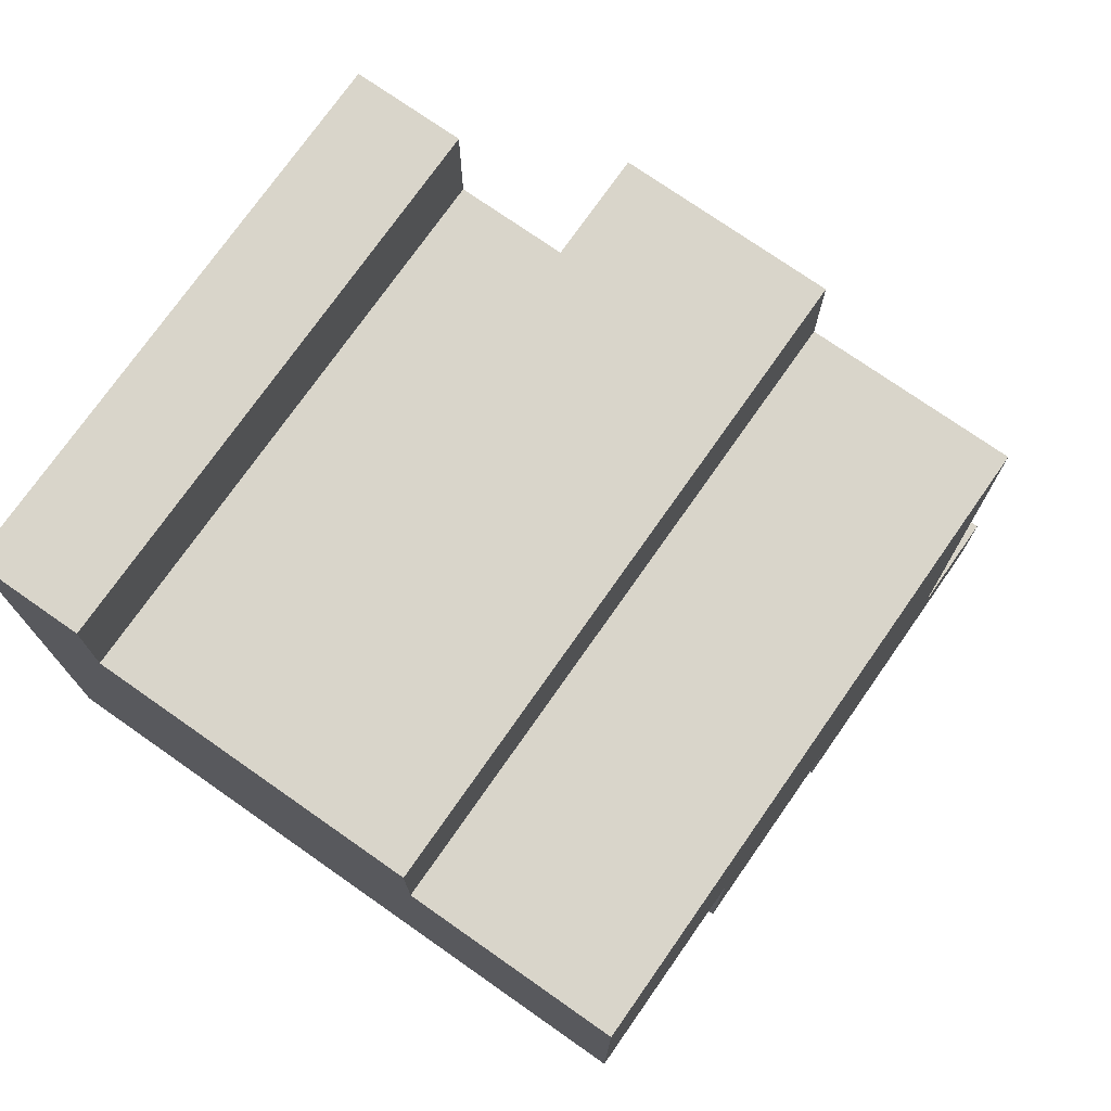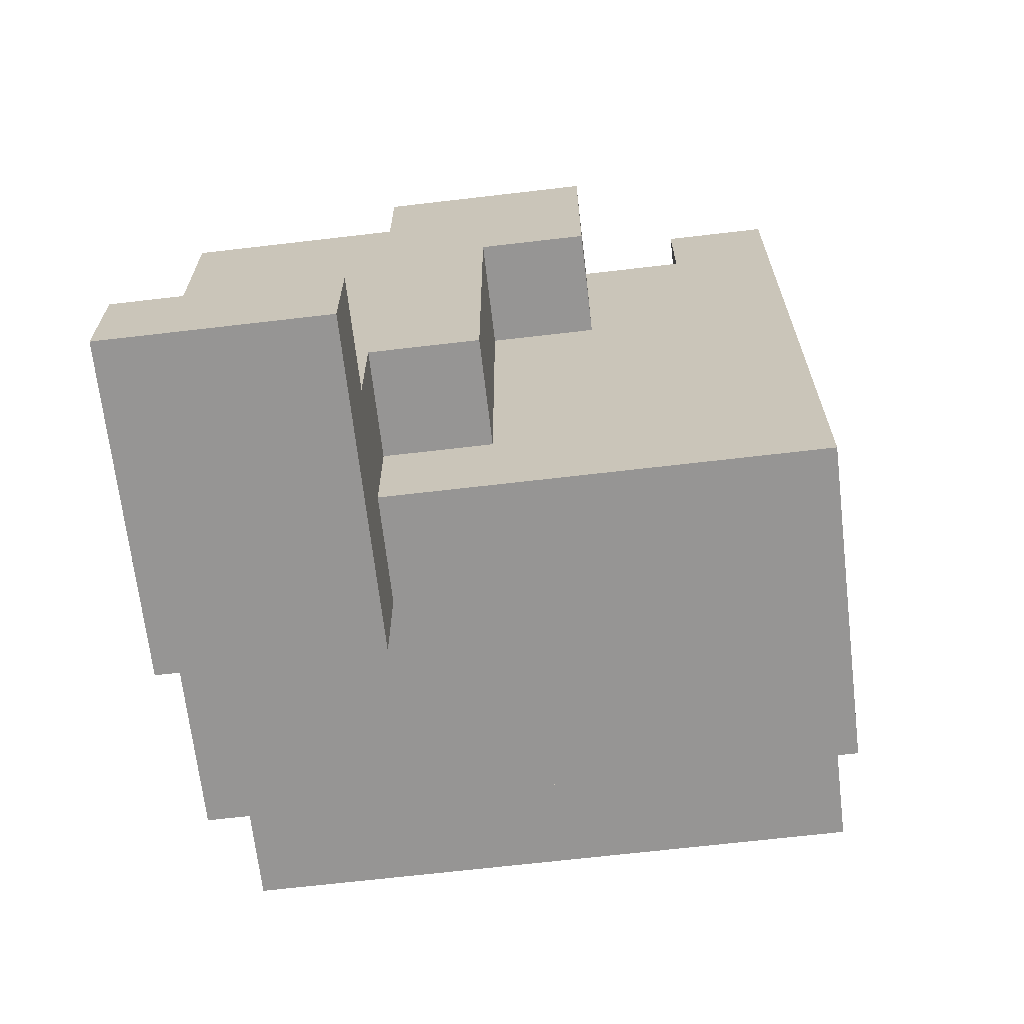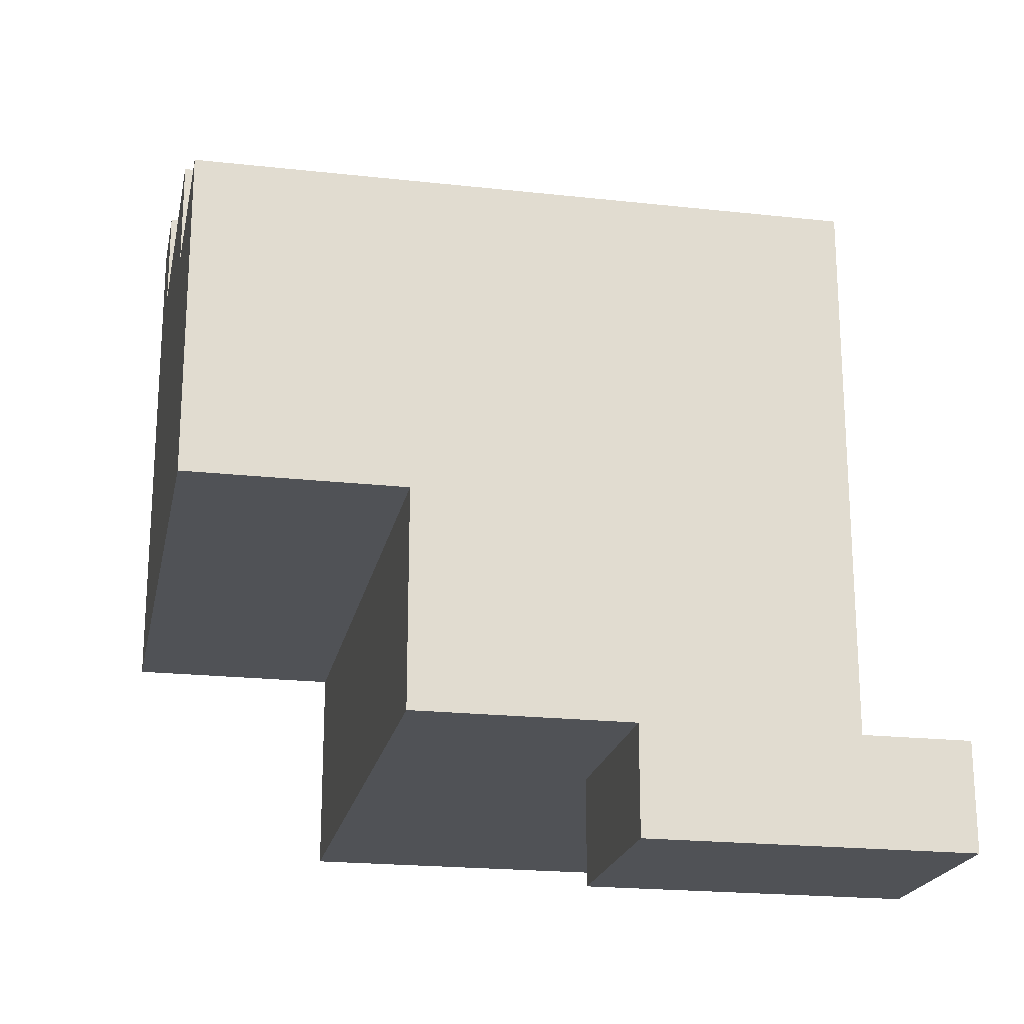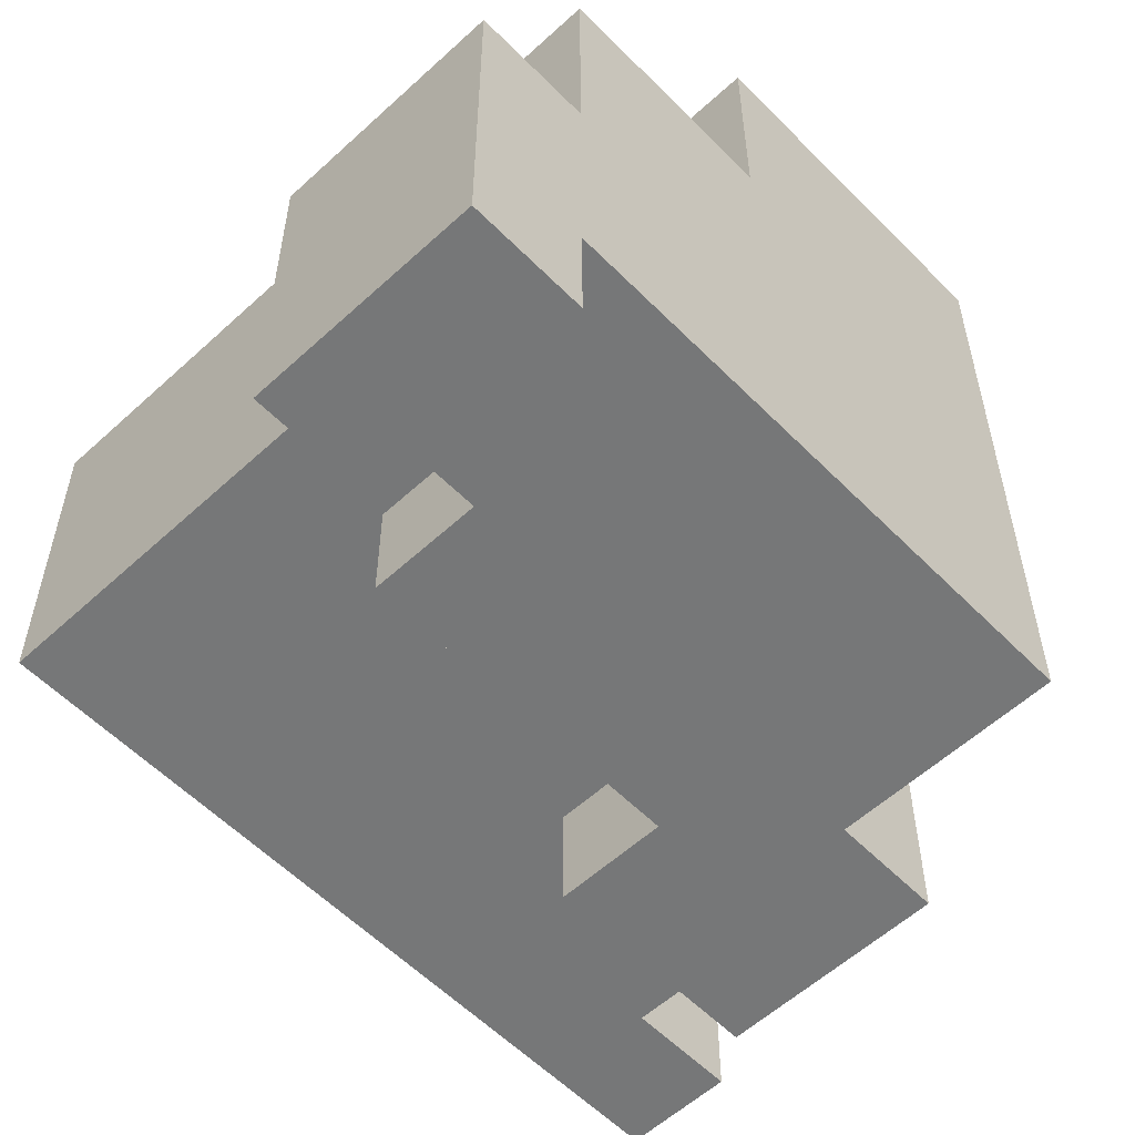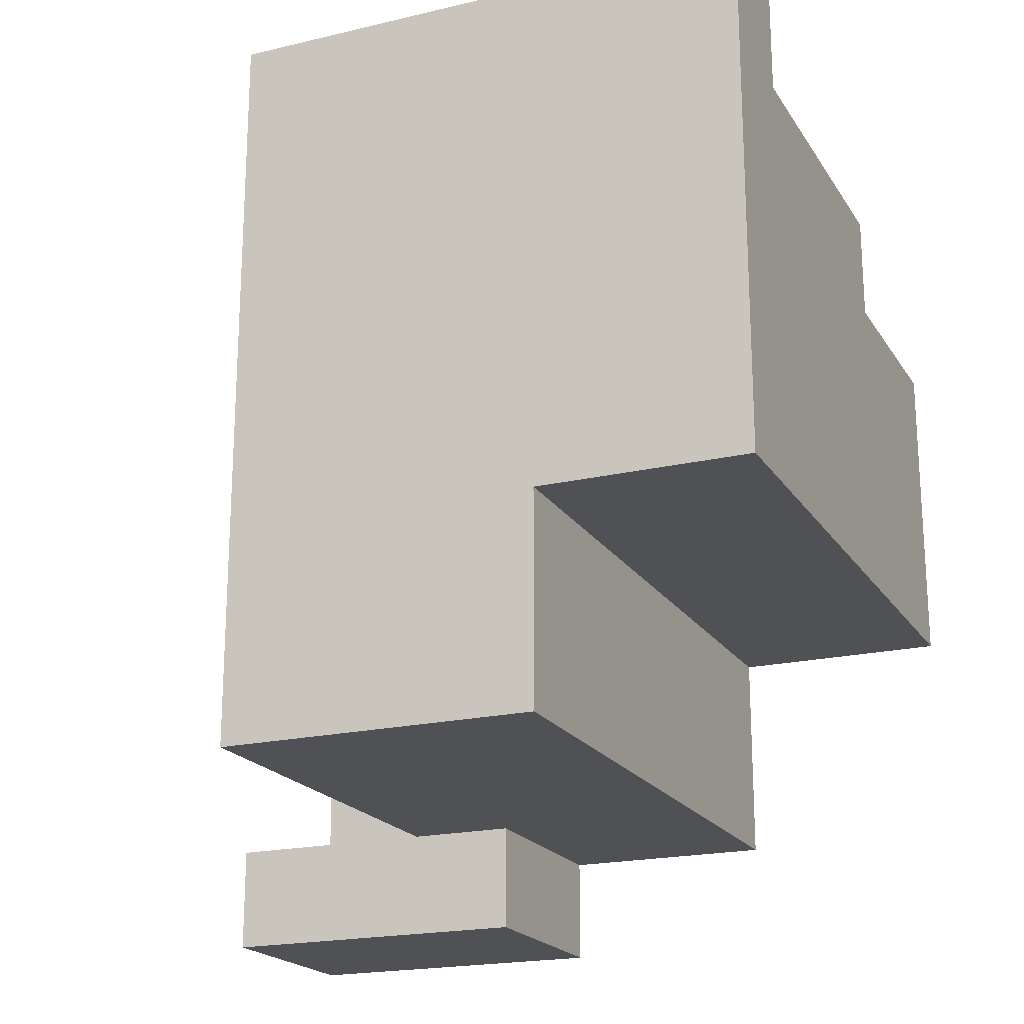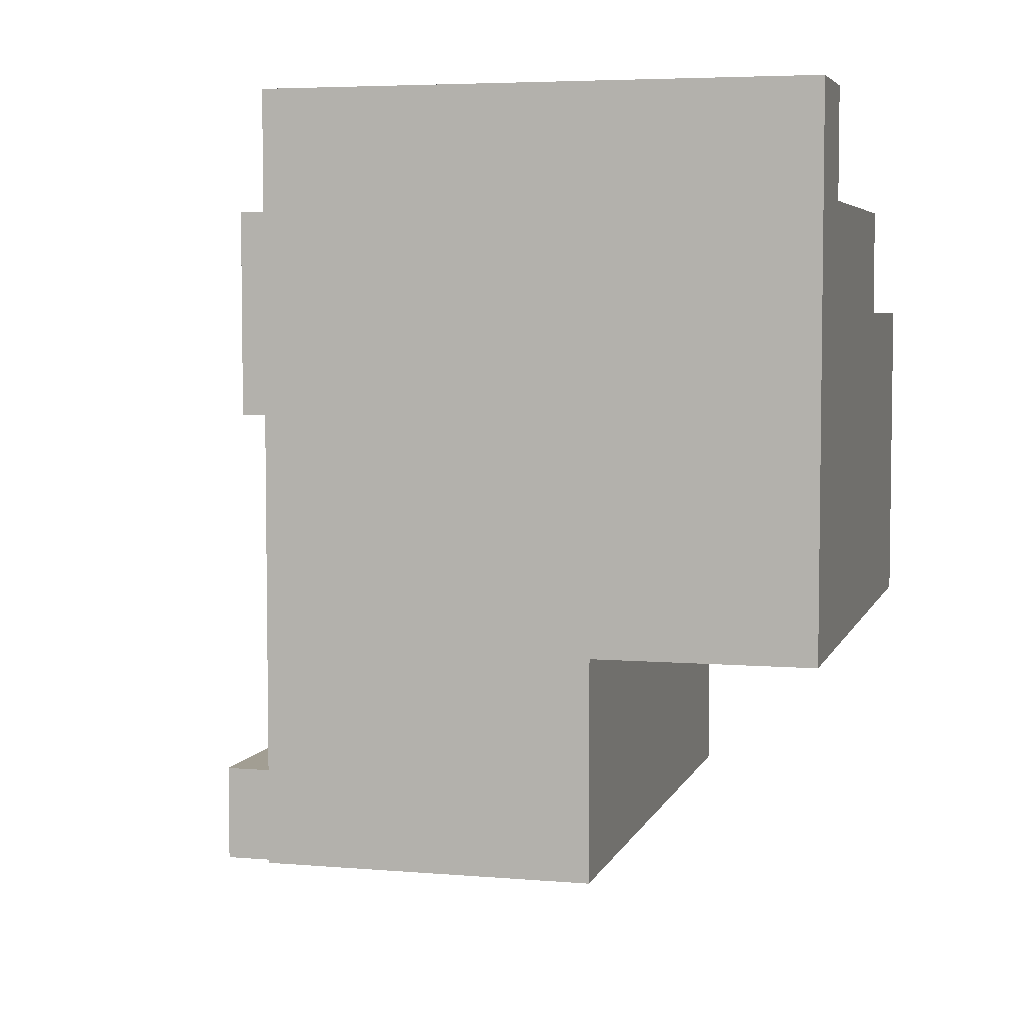
<metadata>
{"format":"obj","ext":"obj","renderer":"f3d","projection":"perspective","resolution":1024,"background":"white","views":[{"elev":74.6,"azim":-145.0,"up":"+Z"},{"elev":-67.6,"azim":6.7,"up":"+Z"},{"elev":-20.8,"azim":-101.3,"up":"+Z"},{"elev":-57.0,"azim":-136.3,"up":"+Y"},{"elev":-20.2,"azim":113.4,"up":"+Z"},{"elev":5.1,"azim":104.9,"up":"+Z"}]}
</metadata>
<code>
o
v 0.4 1.1 0.1
v 0.4 1.1 0
v 0.4 1.2 0.6
v 0.4 1.2 0.3
v 0.4 1.2 0.1
v 0.4 1.4 0.1
v 0.4 1.4 0
v 0.4 1.5 0.4
v 0.4 1.5 0.3
v 0.4 1.6 0.6
v 0.4 1.6 0.4
v 0.4 1.6 0.3
v 0.4 1.6 0.1
v 0.4 1.8 0.6
v 0.4 1.8 0.3
v 0.6 1.2 0.7
v 0.6 1.2 0.6
v 0.6 1.6 0.7
v 0.6 1.6 0.6
v 0.6 1.8 0.7
v 0.6 1.8 0.6
v 0.9 1.3 0.8
v 0.9 1.3 0.7
v 0.9 1.6 0.8
v 0.9 1.6 0.7
v 0.9 1.8 0.8
v 0.9 1.8 0.7
v 0.6 1.1 0.1
v 0.6 1.1 0
v 0.6 1.2 0.2
v 0.6 1.2 0.1
v 0.6 1.3 0.2
v 0.6 1.3 0.1
v 0.6 1.4 0.1
v 0.6 1.4 0
v 0.7 1.2 0.5
v 0.7 1.2 0.3
v 0.7 1.2 0.2
v 0.7 1.3 0.5
v 0.7 1.3 0.3
v 0.7 1.3 0.2
v 0.8 1.2 0.7
v 0.8 1.2 0.5
v 0.8 1.3 0.7
v 0.8 1.3 0.5
v 1 1.3 0.8
v 1 1.3 0.3
v 1 1.3 0.1
v 1 1.5 0.4
v 1 1.5 0.3
v 1 1.6 0.8
v 1 1.6 0.4
v 1 1.6 0.3
v 1 1.6 0.1
v 1 1.8 0.8
v 1 1.8 0.3
v 0.9 1.3 0.8
v 0.9 1.6 0.8
v 0.9 1.8 0.8
v 1 1.3 0.8
v 1 1.6 0.8
v 1 1.8 0.8
v 0.6 1.2 0.7
v 0.6 1.6 0.7
v 0.6 1.8 0.7
v 0.8 1.2 0.7
v 0.8 1.3 0.7
v 0.9 1.3 0.7
v 0.9 1.6 0.7
v 0.9 1.8 0.7
v 0.4 1.2 0.6
v 0.4 1.6 0.6
v 0.4 1.8 0.6
v 0.6 1.2 0.6
v 0.6 1.6 0.6
v 0.6 1.8 0.6
v 0.4 1.1 0.1
v 0.4 1.2 0.1
v 0.6 1.1 0.1
v 0.6 1.2 0.1
v 0.7 1.2 0.5
v 0.7 1.3 0.5
v 0.8 1.2 0.5
v 0.8 1.3 0.5
v 0.4 1.6 0.3
v 0.4 1.8 0.3
v 1 1.6 0.3
v 1 1.8 0.3
v 0.6 1.2 0.2
v 0.6 1.3 0.2
v 0.7 1.2 0.2
v 0.7 1.3 0.2
v 0.4 1.4 0.1
v 0.4 1.6 0.1
v 0.6 1.3 0.1
v 0.6 1.4 0.1
v 1 1.3 0.1
v 1 1.6 0.1
v 0.4 1.1 0
v 0.4 1.4 0
v 0.6 1.1 0
v 0.6 1.4 0
v 0.4 1.1 0.1
v 0.6 1.1 0.1
v 0.4 1.1 0
v 0.6 1.1 0
v 0.6 1.2 0.7
v 0.8 1.2 0.7
v 0.4 1.2 0.6
v 0.6 1.2 0.6
v 0.7 1.2 0.5
v 0.8 1.2 0.5
v 0.4 1.2 0.3
v 0.7 1.2 0.3
v 0.6 1.2 0.2
v 0.7 1.2 0.2
v 0.4 1.2 0.1
v 0.6 1.2 0.1
v 0.9 1.3 0.8
v 1 1.3 0.8
v 0.8 1.3 0.7
v 0.9 1.3 0.7
v 0.7 1.3 0.5
v 0.8 1.3 0.5
v 0.7 1.3 0.3
v 1 1.3 0.3
v 0.6 1.3 0.2
v 0.7 1.3 0.2
v 0.6 1.3 0.1
v 1 1.3 0.1
v 0.4 1.4 0.1
v 0.6 1.4 0.1
v 0.4 1.4 0
v 0.6 1.4 0
v 0.4 1.6 0.3
v 1 1.6 0.3
v 0.4 1.6 0.1
v 1 1.6 0.1
v 0.9 1.8 0.8
v 1 1.8 0.8
v 0.6 1.8 0.7
v 0.9 1.8 0.7
v 0.4 1.8 0.6
v 0.6 1.8 0.6
v 0.4 1.8 0.3
v 1 1.8 0.3
f 5 2 1
f 6 2 5
f 6 5 4
f 7 2 6
f 8 4 3
f 9 6 4
f 9 4 8
f 10 8 3
f 11 9 8
f 11 8 10
f 12 6 9
f 12 9 11
f 13 6 12
f 14 11 10
f 14 12 11
f 15 12 14
f 18 17 16
f 19 17 18
f 20 19 18
f 21 19 20
f 24 23 22
f 25 23 24
f 26 25 24
f 27 25 26
f 28 29 31
f 30 31 32
f 31 29 33
f 32 31 33
f 33 29 34
f 34 29 35
f 36 37 39
f 37 38 40
f 39 37 40
f 40 38 41
f 42 43 44
f 44 43 45
f 46 47 49
f 47 48 50
f 49 47 50
f 46 49 51
f 49 50 52
f 51 49 52
f 50 48 53
f 52 50 53
f 53 48 54
f 51 52 55
f 52 53 55
f 55 53 56
f 60 58 57
f 61 59 58
f 61 58 60
f 62 59 61
f 66 64 63
f 67 64 66
f 68 64 67
f 69 65 64
f 69 64 68
f 70 65 69
f 74 72 71
f 75 73 72
f 75 72 74
f 76 73 75
f 79 78 77
f 80 78 79
f 81 82 83
f 83 82 84
f 85 86 87
f 87 86 88
f 89 90 91
f 91 90 92
f 93 94 96
f 95 96 97
f 96 94 98
f 97 96 98
f 99 100 101
f 101 100 102
f 105 104 103
f 106 104 105
f 110 108 107
f 111 108 110
f 111 110 109
f 112 108 111
f 113 111 109
f 114 111 113
f 115 114 113
f 116 114 115
f 117 115 113
f 118 115 117
f 122 120 119
f 124 122 121
f 125 124 123
f 126 120 122
f 126 124 125
f 126 122 124
f 128 126 125
f 129 128 127
f 130 126 128
f 130 128 129
f 131 132 133
f 133 132 134
f 135 136 137
f 137 136 138
f 139 140 142
f 141 142 144
f 143 144 145
f 142 140 146
f 145 144 146
f 144 142 146

</code>
